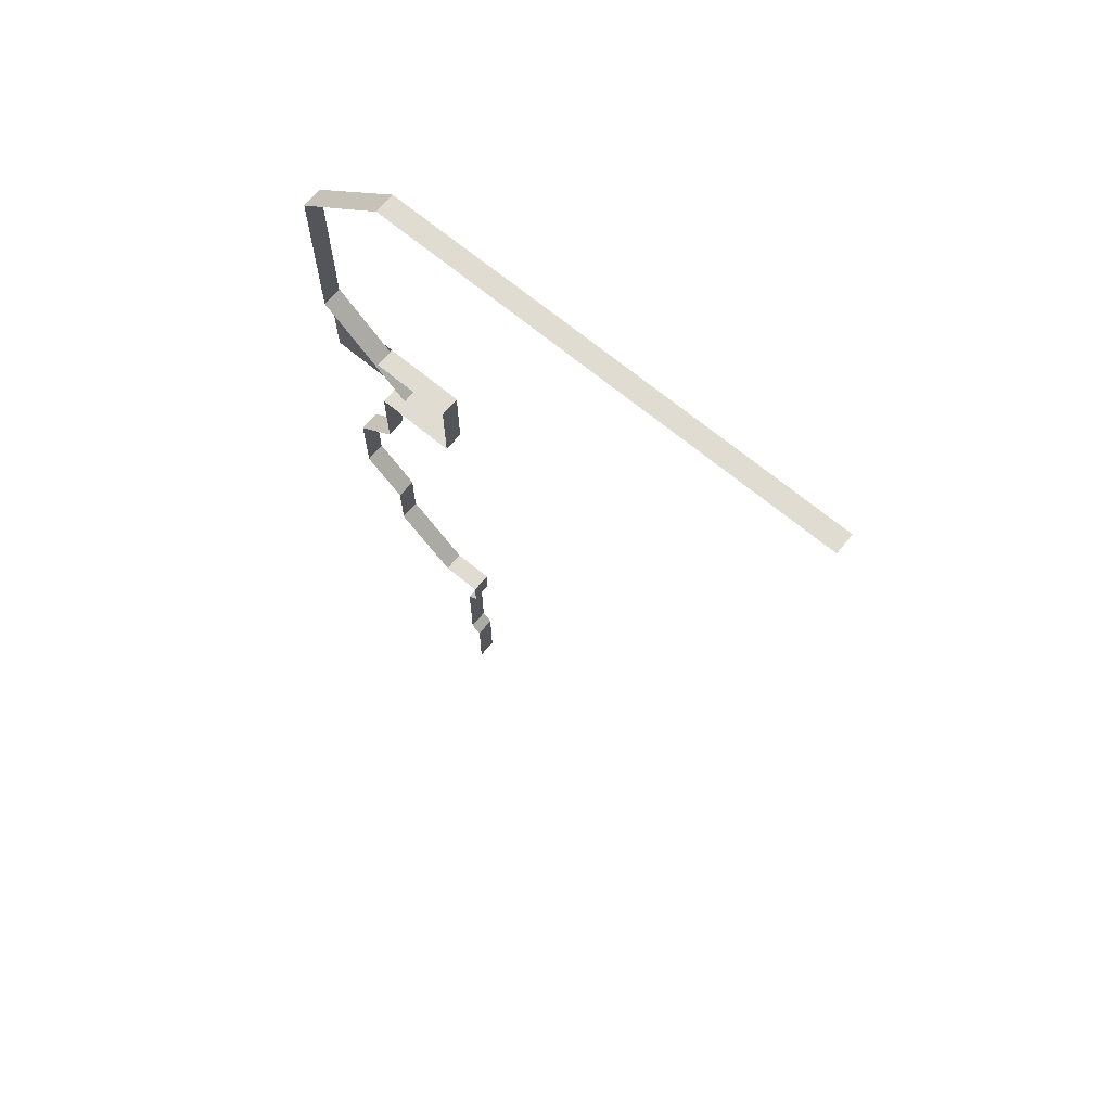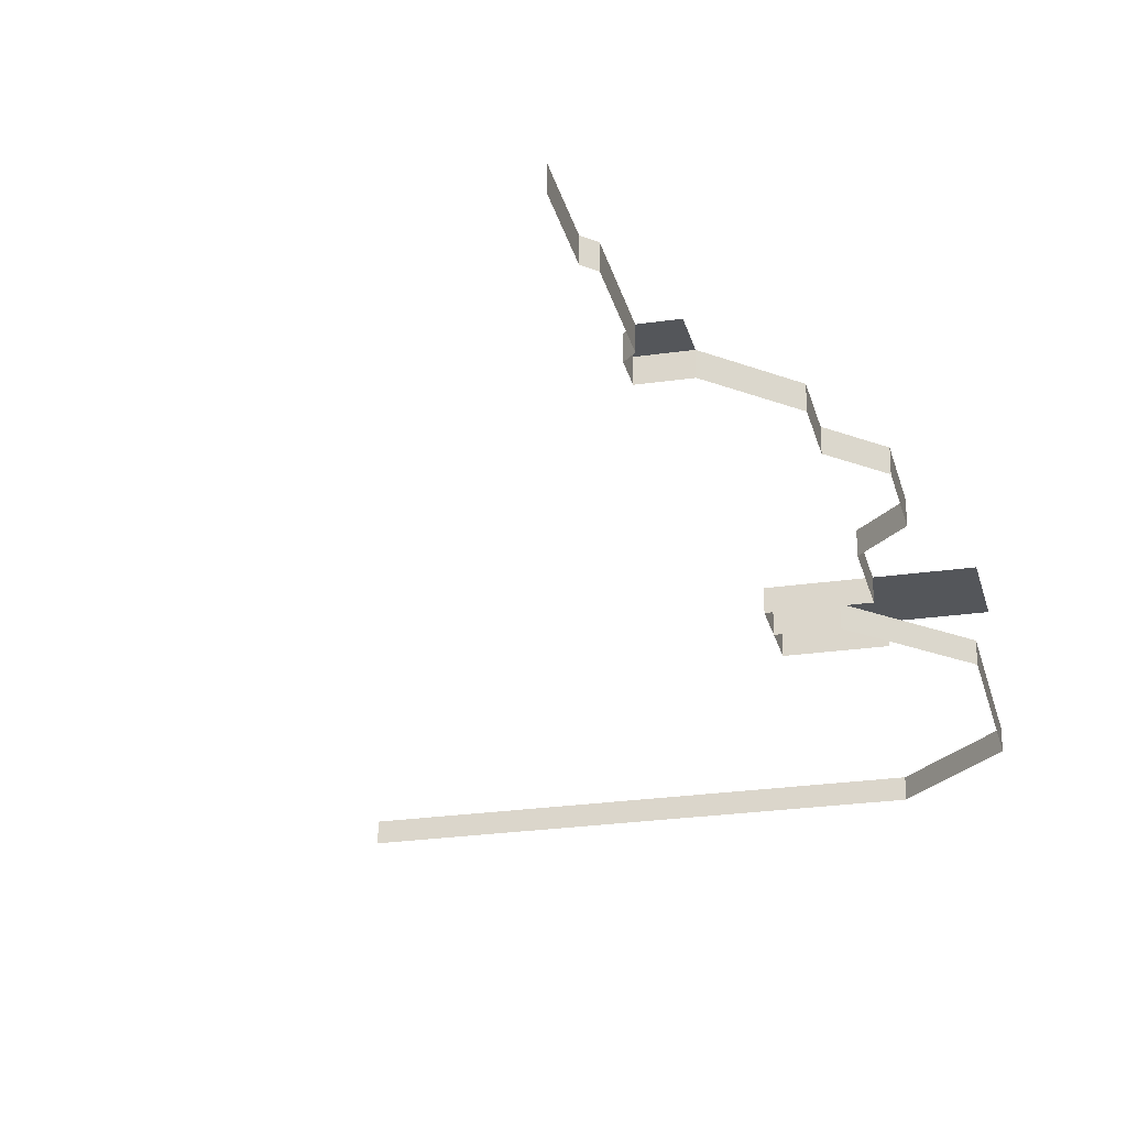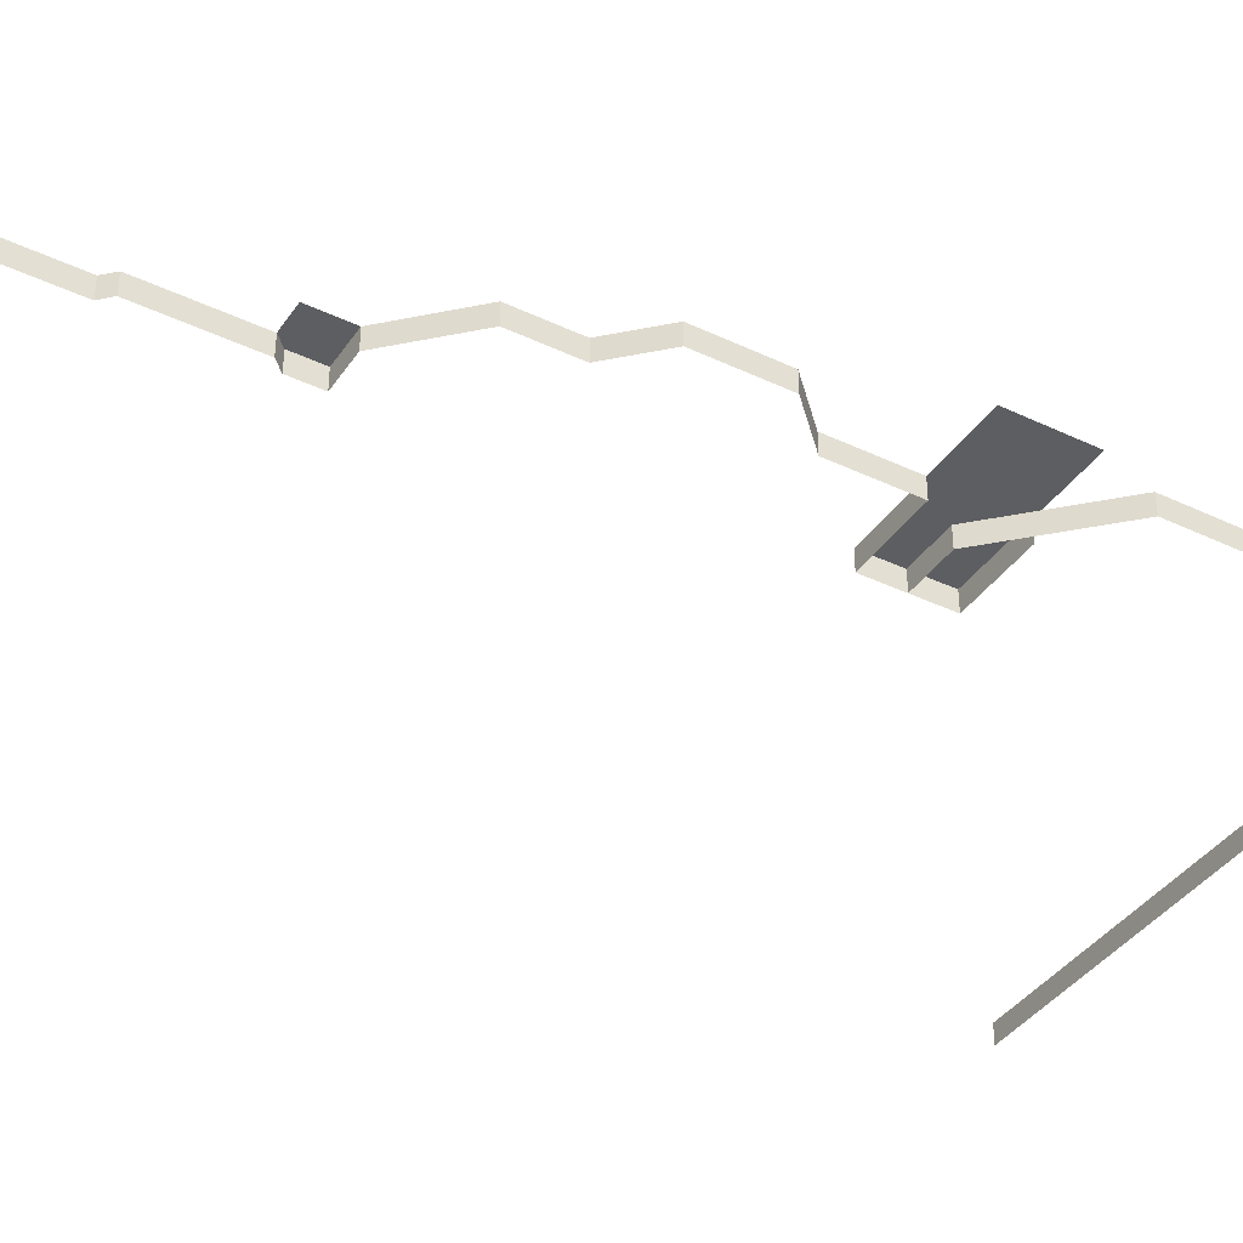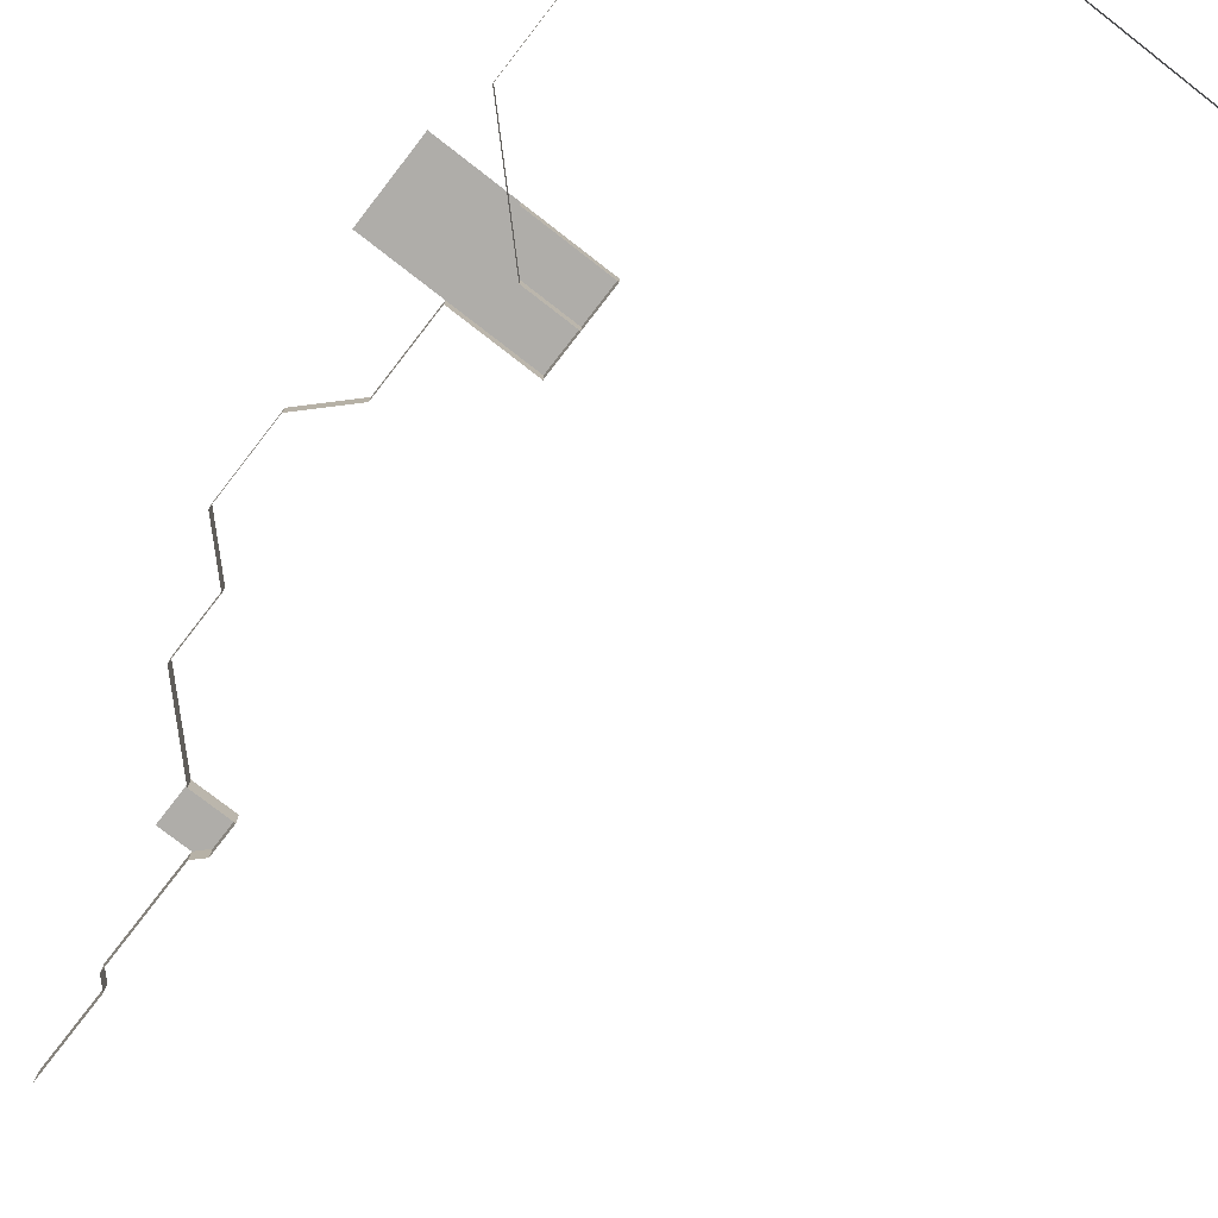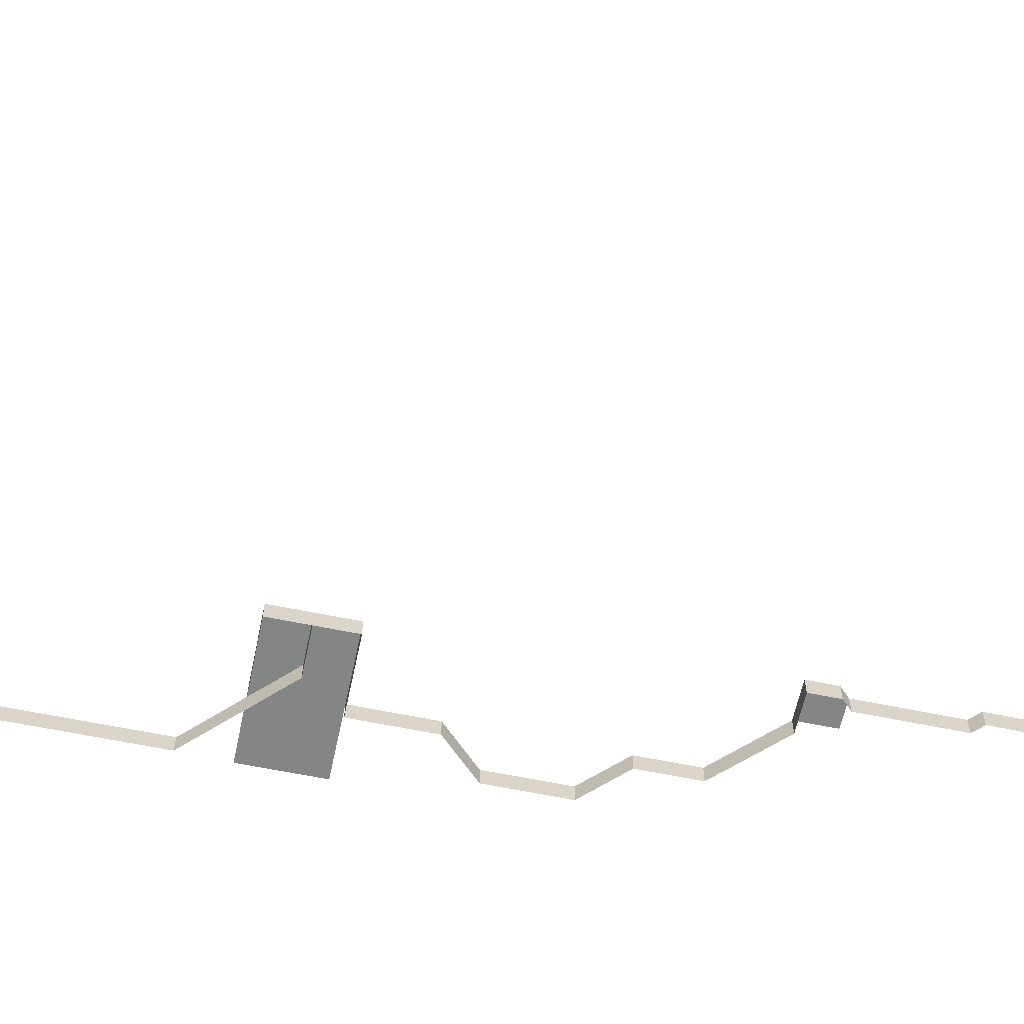
<metadata>
{"format":"obj","ext":"obj","renderer":"f3d","projection":"perspective","resolution":1024,"background":"white","views":[{"elev":69.1,"azim":39.5,"up":"+Z"},{"elev":-25.3,"azim":-166.7,"up":"+Y"},{"elev":-39.0,"azim":-120.7,"up":"+Y"},{"elev":-77.2,"azim":-37.8,"up":"+Y"},{"elev":-61.6,"azim":78.1,"up":"+Y"}]}
</metadata>
<code>
g pb_Mesh165294
v 0 22 99
v 0 24 99
v -23 24 99
v -23 22 99
v -18 22 63
v -18 24 63
v -18 24 59
v -18 22 59
v -16 22 23
v -16 24 23
v -16 24 20
v -16 22 20
v -17 22 9
v -17 24 9
v -16 24 8
v -16 22 8
v -17 22 19
v -17 24 19
v -17 24 9
v -17 22 9
v -16 22 20
v -16 24 20
v -17 24 19
v -17 22 19
v -16 22 8
v -16 24 8
v -16 24 0
v -16 22 0
v -26 22 35
v -26 24 35
v -26 24 29
v -26 22 29
v -20 22 23
v -20 24 23
v -16 24 23
v -16 22 23
v -26 22 29
v -26 24 29
v -20 24 23
v -20 22 23
v -30 22 39
v -30 24 39
v -26 24 35
v -26 22 35
v -30 22 47
v -30 24 47
v -30 24 39
v -30 22 39
v -26 22 51
v -26 24 51
v -30 24 47
v -30 22 47
v -26 22 59
v -26 24 59
v -26 24 51
v -26 22 51
v -18 22 59
v -18 24 59
v -26 24 59
v -26 22 59
v -23 22 99
v -23 24 99
v -32 24 90
v -32 22 90
v -32 22 90
v -32 24 90
v -32 24 72
v -32 22 72
v -23 22 63
v -23 24 63
v -18 24 63
v -18 22 63
v -32 22 72
v -32 24 72
v -23 24 63
v -23 22 63
v 23 22 99
v 23 24 99
v -26 24 63
v -18 24 59
v -18 24 63
v -26 24 59
v -18 24 67
v -26 24 63
v -18 24 63
v -26 24 67
v -18 22 63
v -18 24 67
v -18 24 63
v -18 22 67
v -18 22 67
v -26 24 67
v -18 24 67
v -26 22 67
v -33.5 24 67
v -26 24 63
v -26 24 67
v -33.5 24 63
v -33.5 24 63
v -26 24 59
v -26 24 63
v -33.5 24 59
v -20 24 23
v -16 24 20
v -16 24 23
v -20 24 20
v -17 24 19
v -20 24 19
g pb_Mesh165294_0
f 3 2 1
f 3 1 4
f 7 6 5
f 7 5 8
f 11 10 9
f 11 9 12
f 15 14 13
f 15 13 16
f 19 18 17
f 19 17 20
f 23 22 21
f 23 21 24
f 27 26 25
f 27 25 28
f 31 30 29
f 31 29 32
f 35 34 33
f 35 33 36
f 39 38 37
f 39 37 40
f 43 42 41
f 43 41 44
f 47 46 45
f 47 45 48
f 51 50 49
f 51 49 52
f 55 54 53
f 55 53 56
f 59 58 57
f 59 57 60
f 63 62 61
f 63 61 64
f 67 66 65
f 67 65 68
f 71 70 69
f 71 69 72
f 75 74 73
f 75 73 76
f 2 78 77
f 2 77 1
f 81 80 79
f 80 82 79
f 85 84 83
f 84 86 83
f 89 88 87
f 88 90 87
f 93 92 91
f 92 94 91
f 97 96 95
f 96 98 95
f 101 100 99
f 100 102 99
f 105 104 103
f 104 106 103
f 104 107 106
f 107 108 106

</code>
